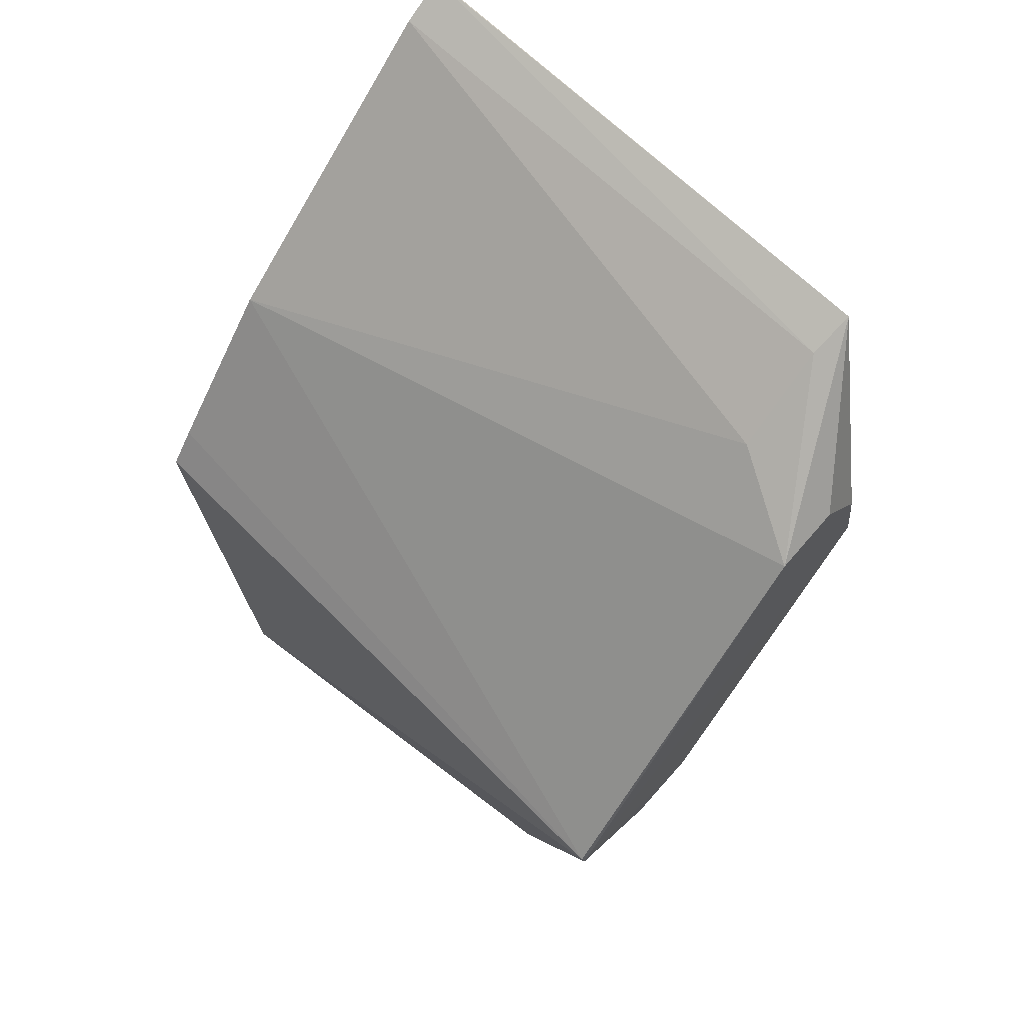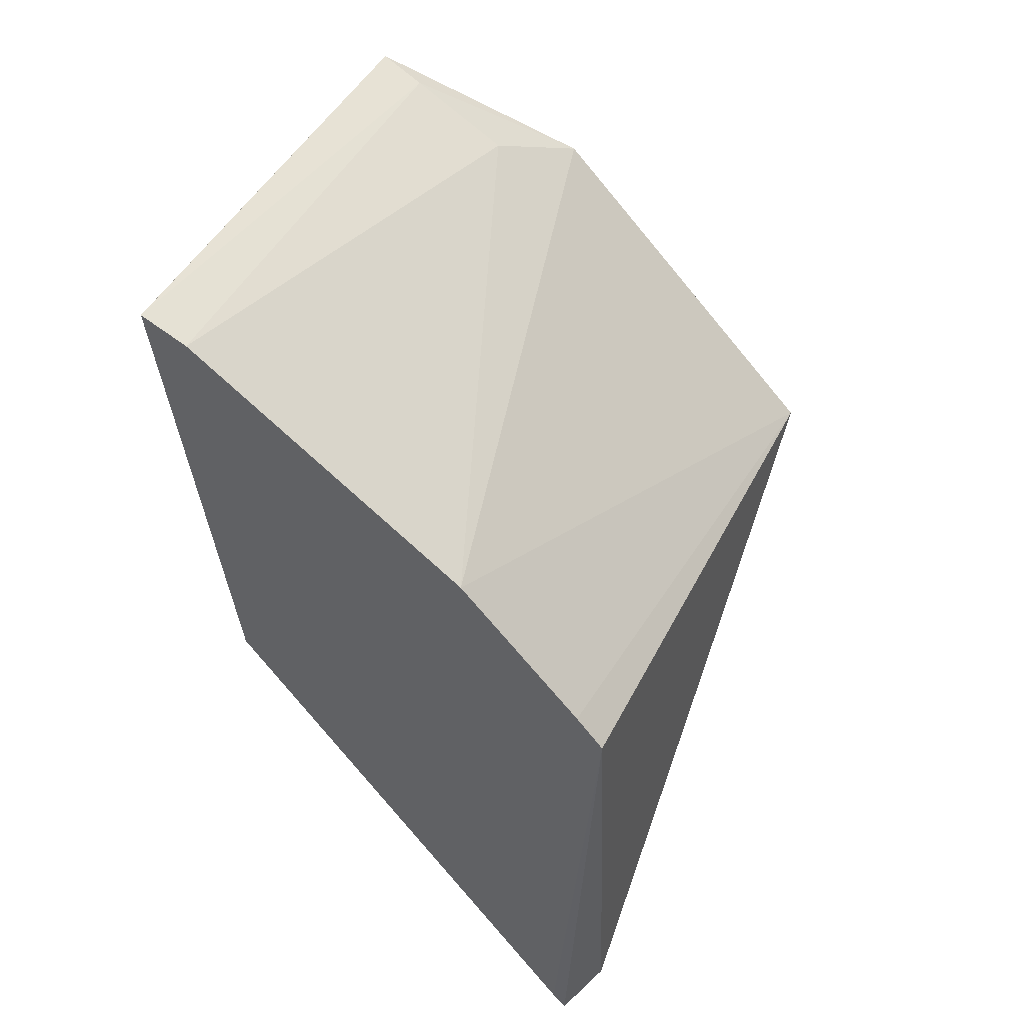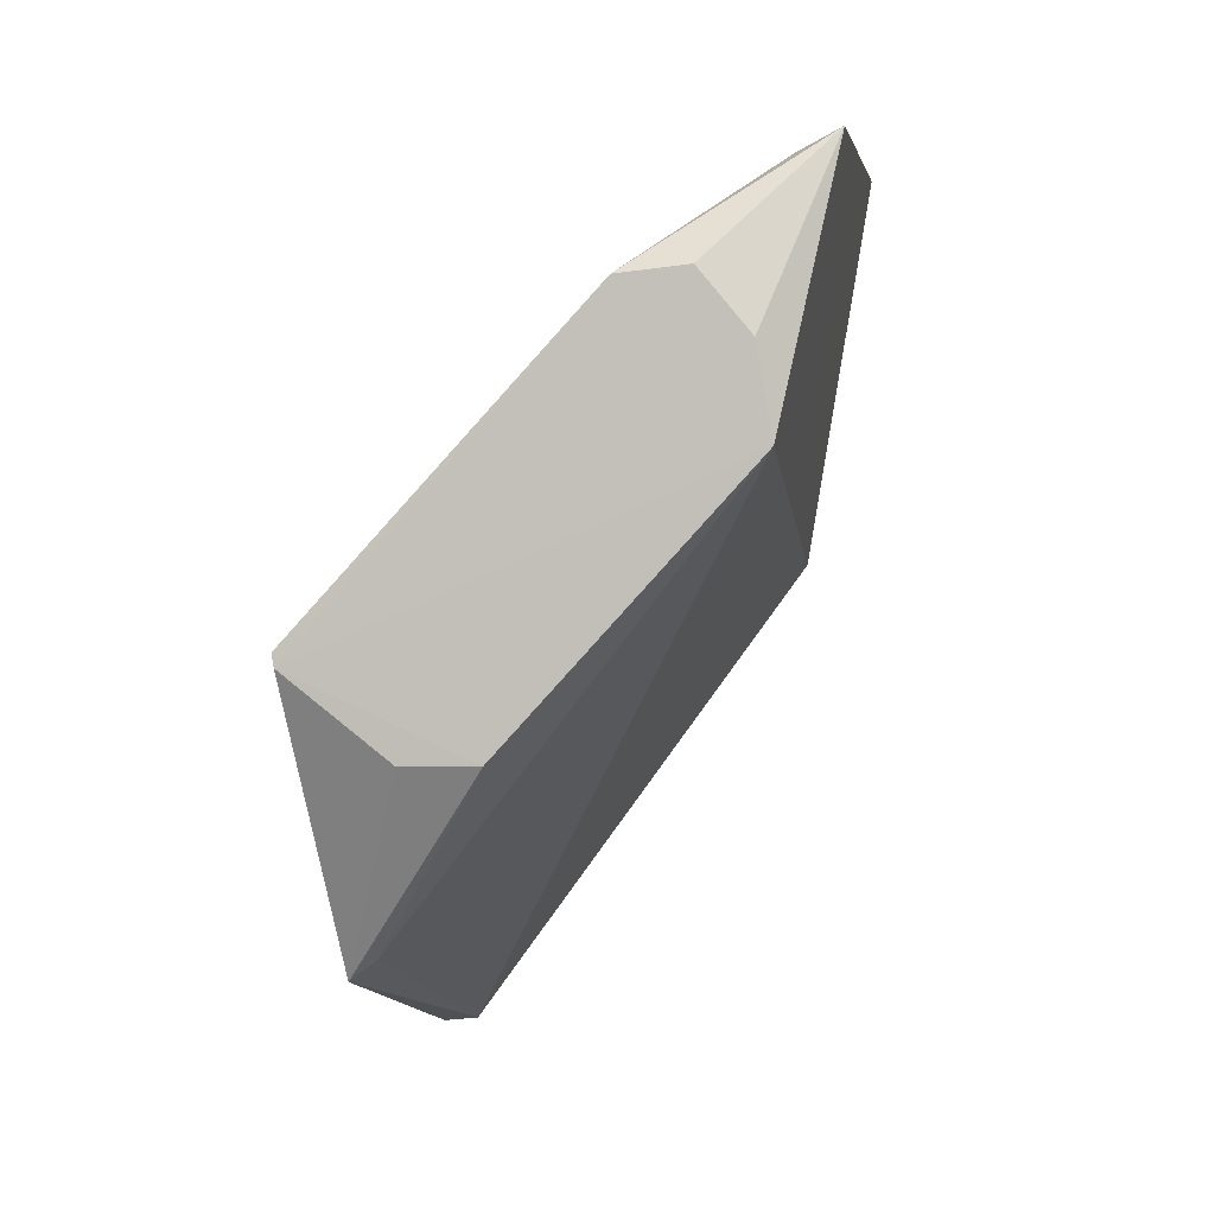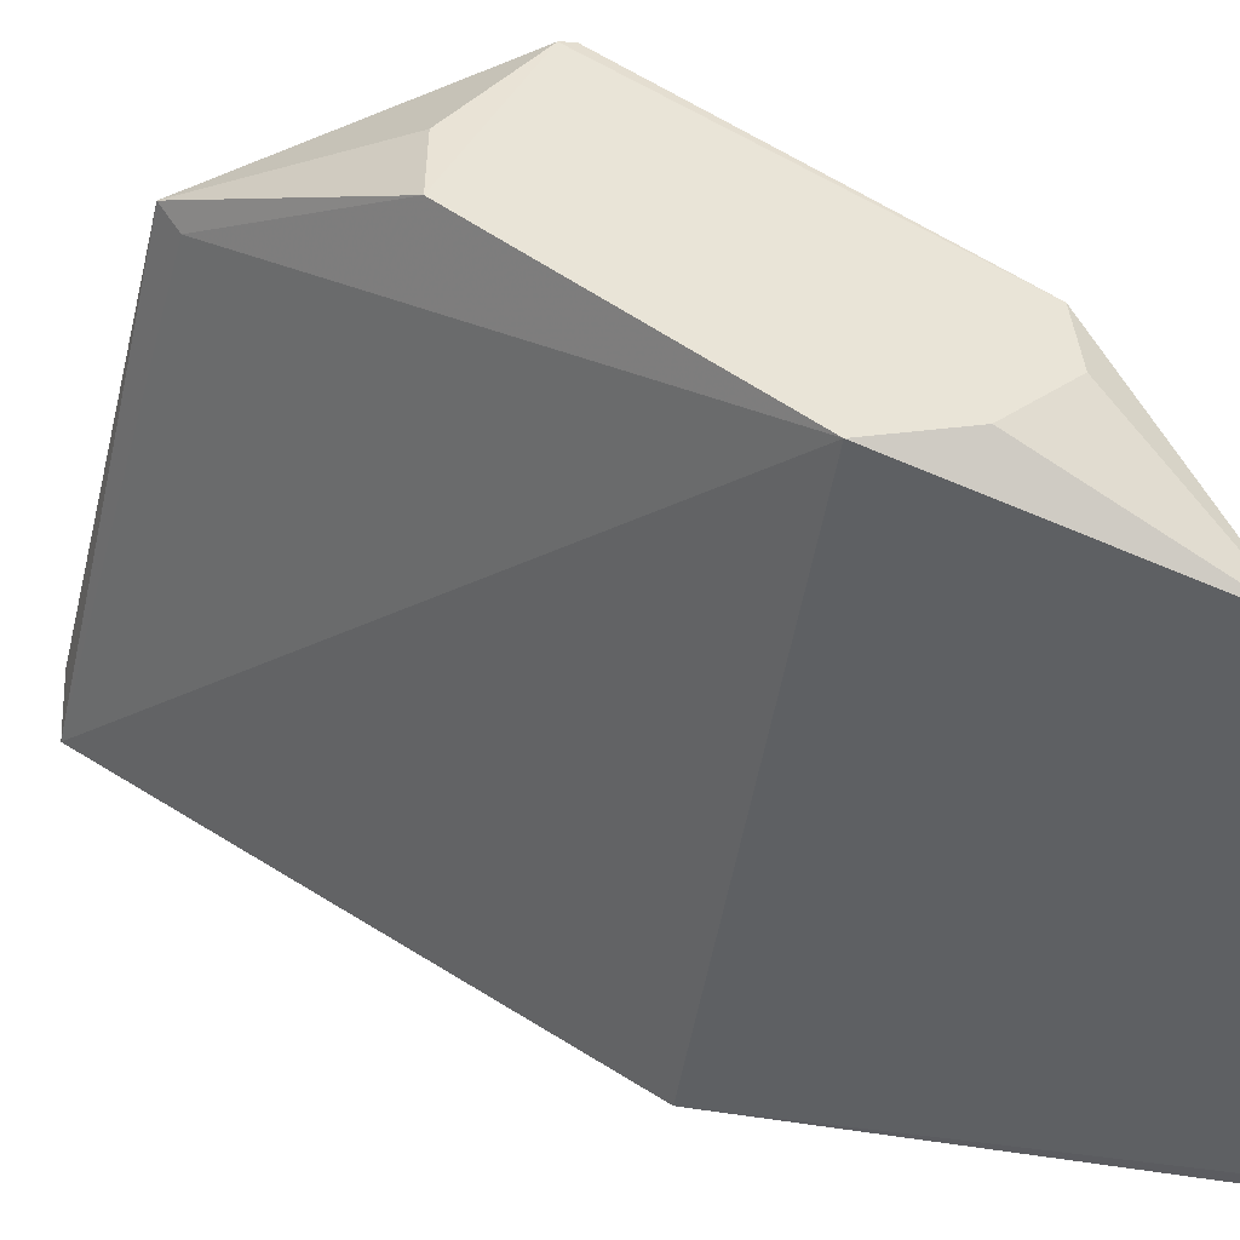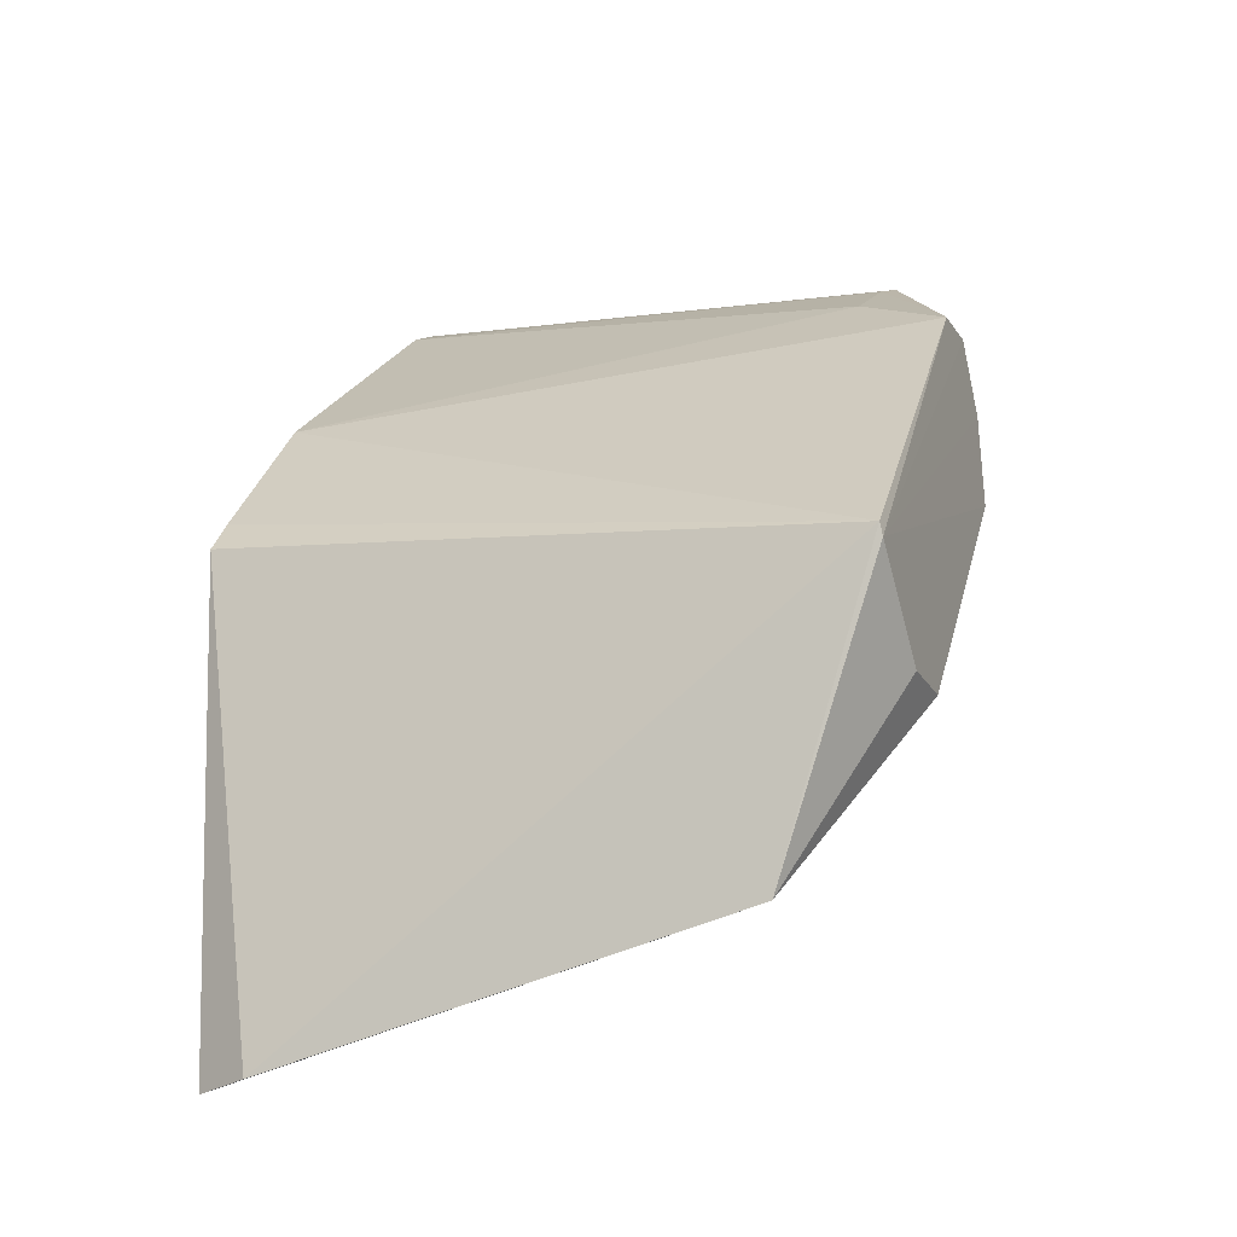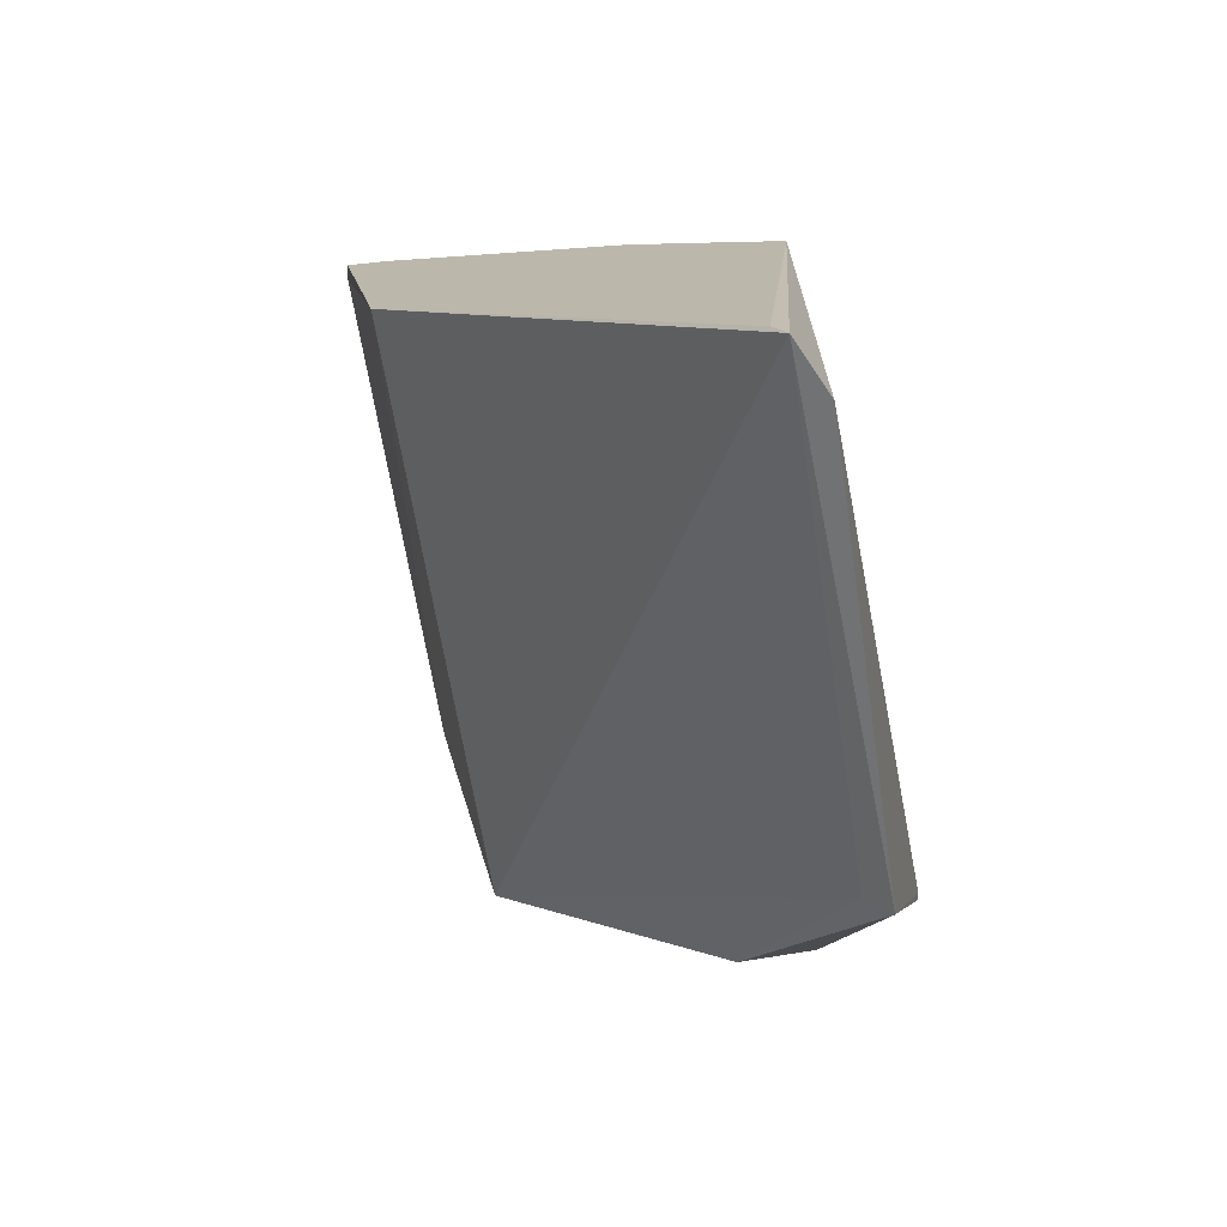
<metadata>
{"format":"obj","ext":"obj","renderer":"f3d","projection":"perspective","resolution":1024,"background":"white","views":[{"elev":67.0,"azim":131.6,"up":"+Z"},{"elev":44.4,"azim":21.0,"up":"+Z"},{"elev":0.7,"azim":-172.3,"up":"+Z"},{"elev":42.8,"azim":-88.9,"up":"+Y"},{"elev":-19.2,"azim":110.6,"up":"+Z"},{"elev":-74.3,"azim":9.9,"up":"+Z"}]}
</metadata>
<code>
v 0.03862 0.1392 0.06016
v 0.05667 0.1178 0.04499
v 0.05771 0.143 0.04223
v 0.05542 0.1178 0.02546
v 0.03836 0.1178 0.06176
v 0.05644 0.1201 0.02572
v 0.04619 0.143 0.05478
v 0.04102 0.1176 0.04529
v 0.04079 0.143 0.04907
v 0.05073 0.1178 0.05203
v 0.04401 0.139 0.05694
v 0.03827 0.1184 0.0616
v 0.05492 0.1176 0.02637
v 0.05613 0.1386 0.03043
v 0.04342 0.143 0.05507
v 0.05761 0.1431 0.04171
v 0.05557 0.1178 0.04636
v 0.04032 0.139 0.05932
v 0.04009 0.1178 0.06081
v 0.05514 0.1382 0.0312
v 0.0414 0.143 0.05264
v 0.05045 0.143 0.03847
v 0.05346 0.143 0.03844
f 6 3 2
f 6 2 4
f 9 8 1
f 9 4 8
f 10 3 7
f 11 10 7
f 12 8 5
f 12 5 1
f 12 1 8
f 13 8 4
f 13 4 2
f 13 2 8
f 14 6 4
f 14 3 6
f 15 1 7
f 16 7 3
f 16 3 14
f 16 15 7
f 17 2 3
f 17 3 10
f 17 10 8
f 17 8 2
f 18 11 7
f 18 7 1
f 18 1 5
f 19 10 11
f 19 5 8
f 19 8 10
f 19 18 5
f 19 11 18
f 20 14 4
f 20 4 9
f 21 9 1
f 21 1 15
f 21 16 9
f 21 15 16
f 22 9 16
f 22 20 9
f 22 14 20
f 23 22 16
f 23 16 14
f 23 14 22

</code>
